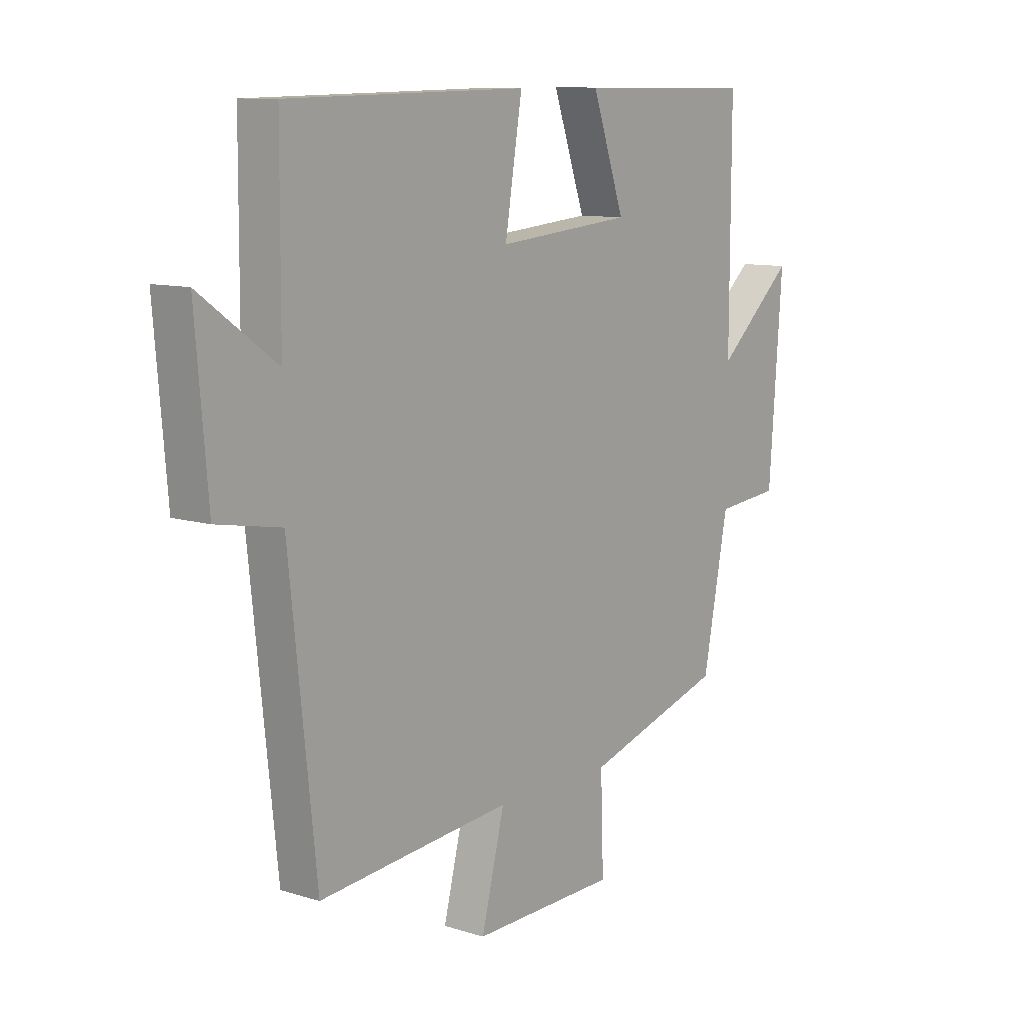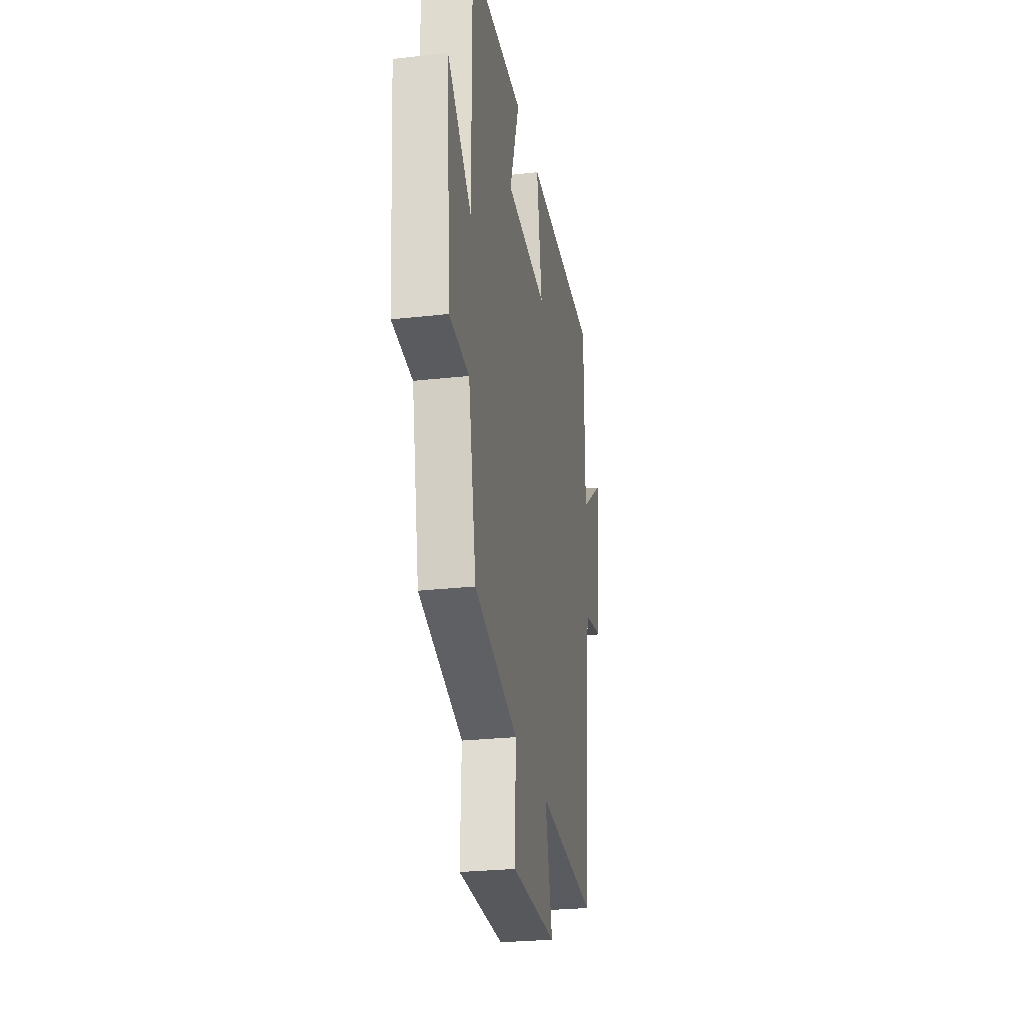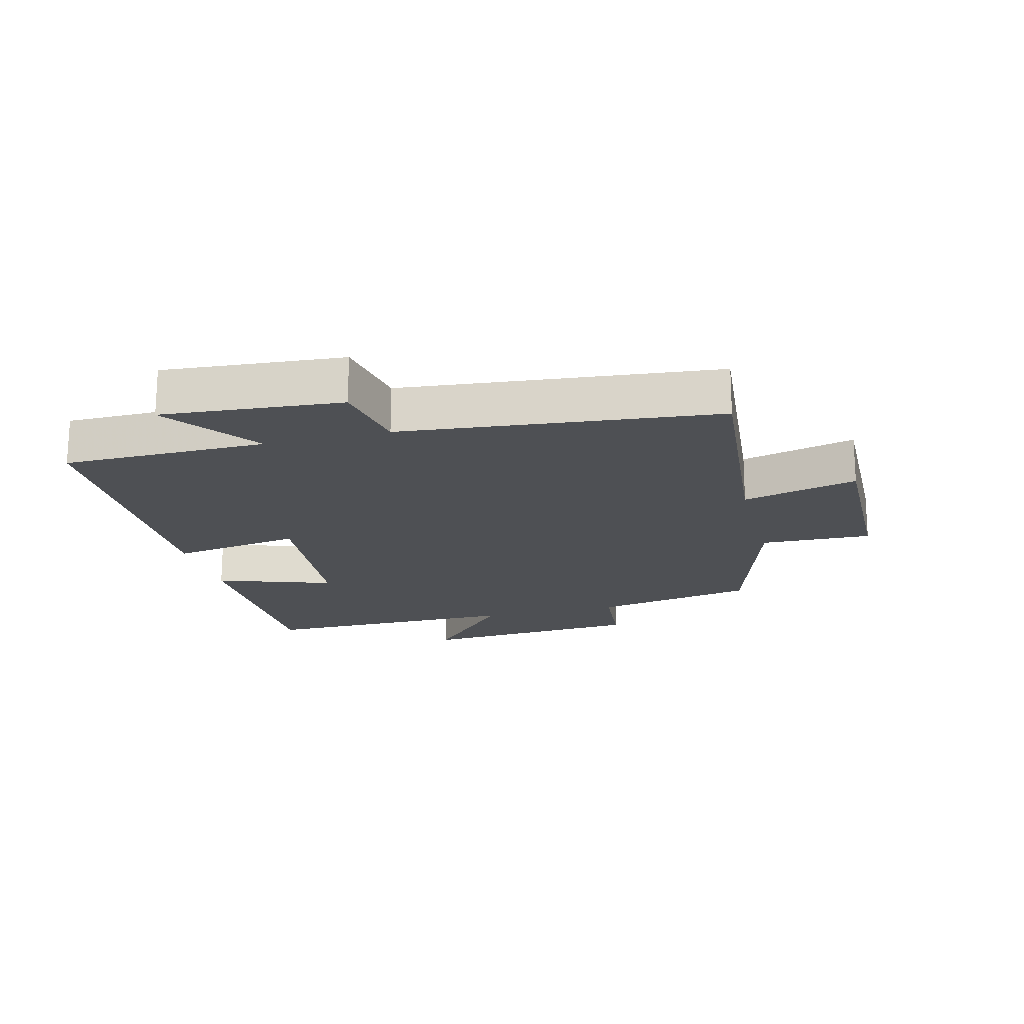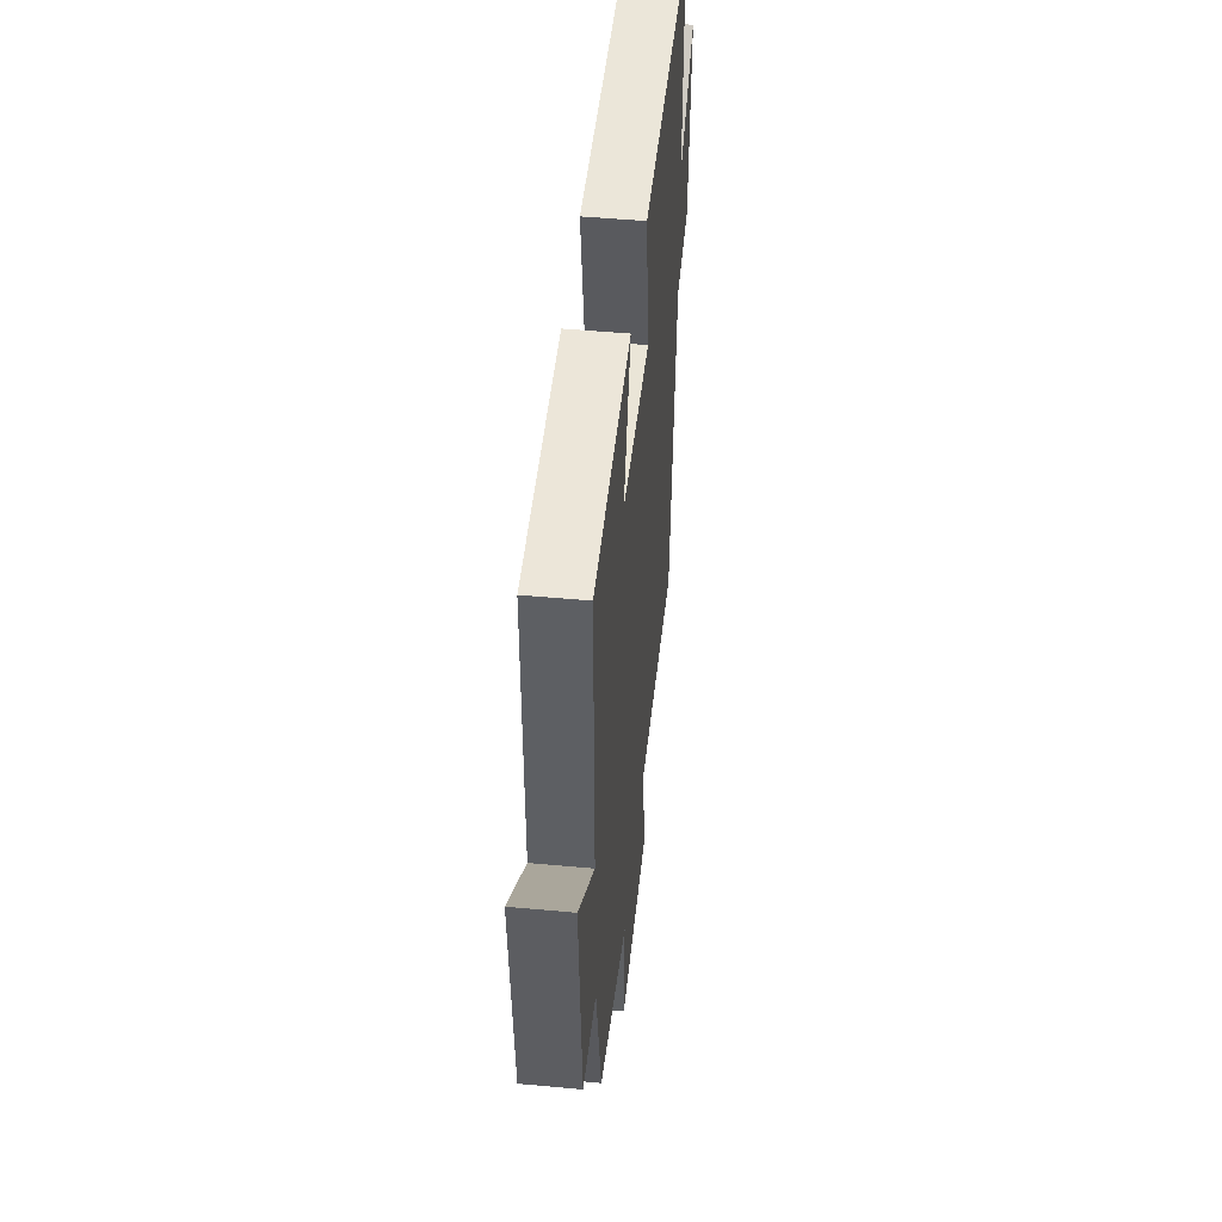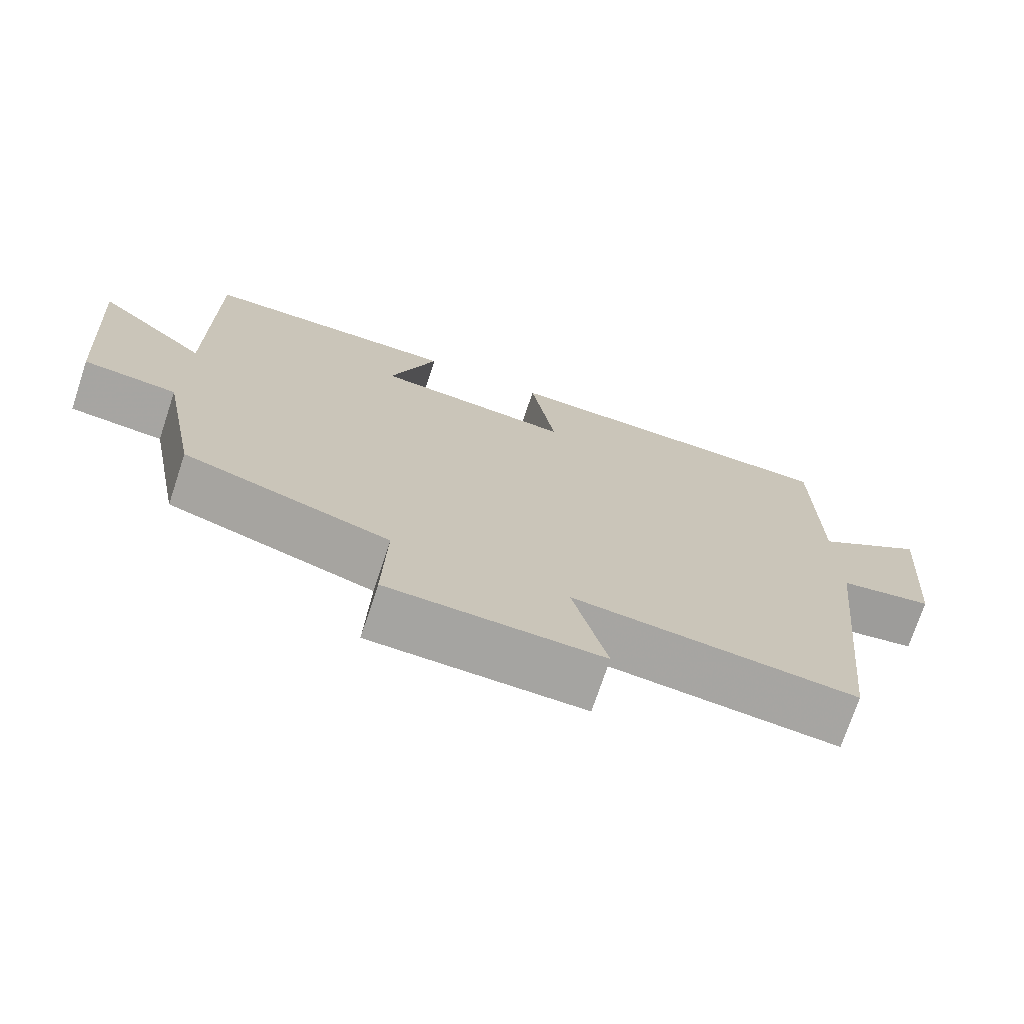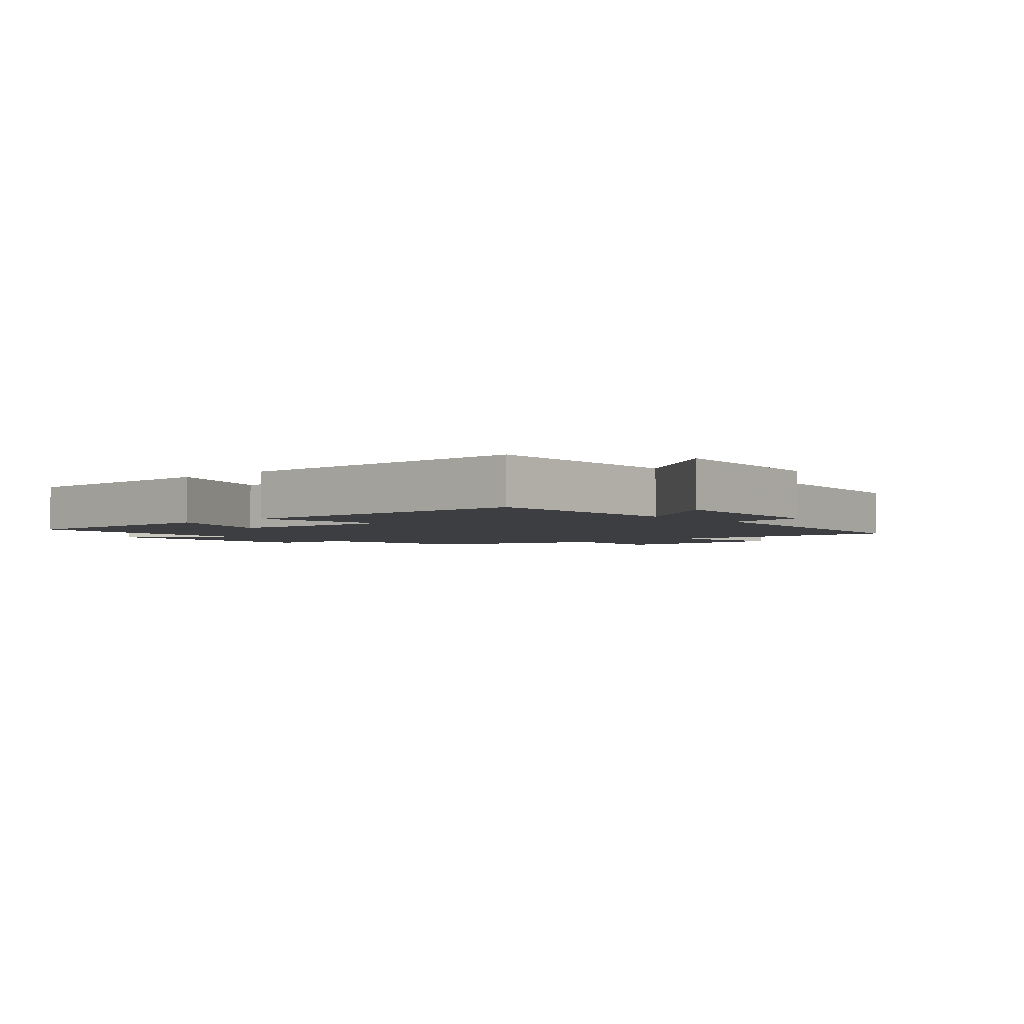
<metadata>
{"format":"obj","ext":"obj","renderer":"f3d","projection":"perspective","resolution":1024,"background":"white","views":[{"elev":10.4,"azim":128.2,"up":"+Z"},{"elev":-26.6,"azim":-80.0,"up":"+Z"},{"elev":-18.8,"azim":104.5,"up":"+Y"},{"elev":48.9,"azim":-84.1,"up":"+Z"},{"elev":-73.1,"azim":-18.4,"up":"+Z"},{"elev":-3.1,"azim":41.2,"up":"+Y"}]}
</metadata>
<code>
v -0.45 0.07 -0.415
v -0.5 0.07 -0.155
v -0.627 0.07 -0.143
v -0.653 0.07 0.217
v -0.5 0.07 0.079
v -0.501 0.07 0.497
v -0.147 0.07 0.5
v -0.211 0.07 0.315
v 0.057 0.07 0.291
v 0.023 0.07 0.5
v 0.498 0.07 0.49
v 0.5 0.07 0.165
v 0.651 0.07 0.274
v 0.627 0.07 -0.012
v 0.5 0.07 -0.035
v 0.447 0.07 -0.536
v 0.064 0.07 -0.5
v 0.11 0.07 -0.683
v -0.178 0.07 -0.677
v -0.172 0.07 -0.5
v -0.45 0 -0.415
v -0.5 0 -0.155
v -0.627 0 -0.143
v -0.653 0 0.217
v -0.5 0 0.079
v -0.501 0 0.497
v -0.147 0 0.5
v -0.211 0 0.315
v 0.057 0 0.291
v 0.023 0 0.5
v 0.498 0 0.49
v 0.5 0 0.165
v 0.651 0 0.274
v 0.627 0 -0.012
v 0.5 0 -0.035
v 0.447 0 -0.536
v 0.064 0 -0.5
v 0.11 0 -0.683
v -0.178 0 -0.677
v -0.172 0 -0.5
f 17 18 19 20
f 17 20 1 2
f 15 16 17 2
f 12 13 14 15
f 11 12 15
f 10 11 15
f 9 10 15
f 15 2 3
f 9 15 3
f 8 9 3
f 5 6 7 8
f 5 8 3
f 3 4 5
f 40 39 38 37
f 22 21 40 37
f 22 37 36 35
f 35 34 33 32
f 35 32 31
f 35 31 30
f 35 30 29
f 23 22 35
f 23 35 29
f 23 29 28
f 28 27 26 25
f 23 28 25
f 25 24 23
f 1 21 22 2
f 2 22 23 3
f 3 23 24 4
f 4 24 25 5
f 5 25 26 6
f 6 26 27 7
f 7 27 28 8
f 8 28 29 9
f 9 29 30 10
f 10 30 31 11
f 11 31 32 12
f 12 32 33 13
f 13 33 34 14
f 14 34 35 15
f 15 35 36 16
f 16 36 37 17
f 17 37 38 18
f 18 38 39 19
f 19 39 40 20
f 20 40 21 1

</code>
